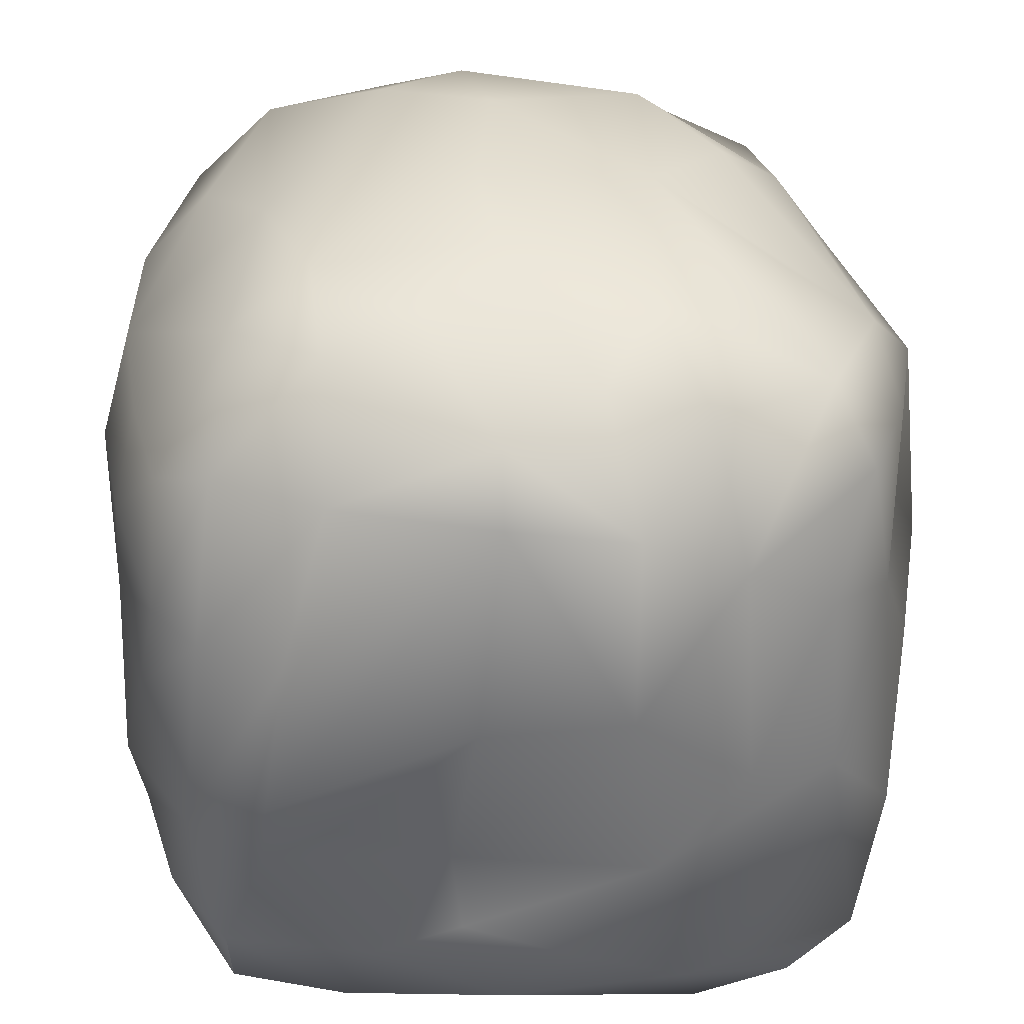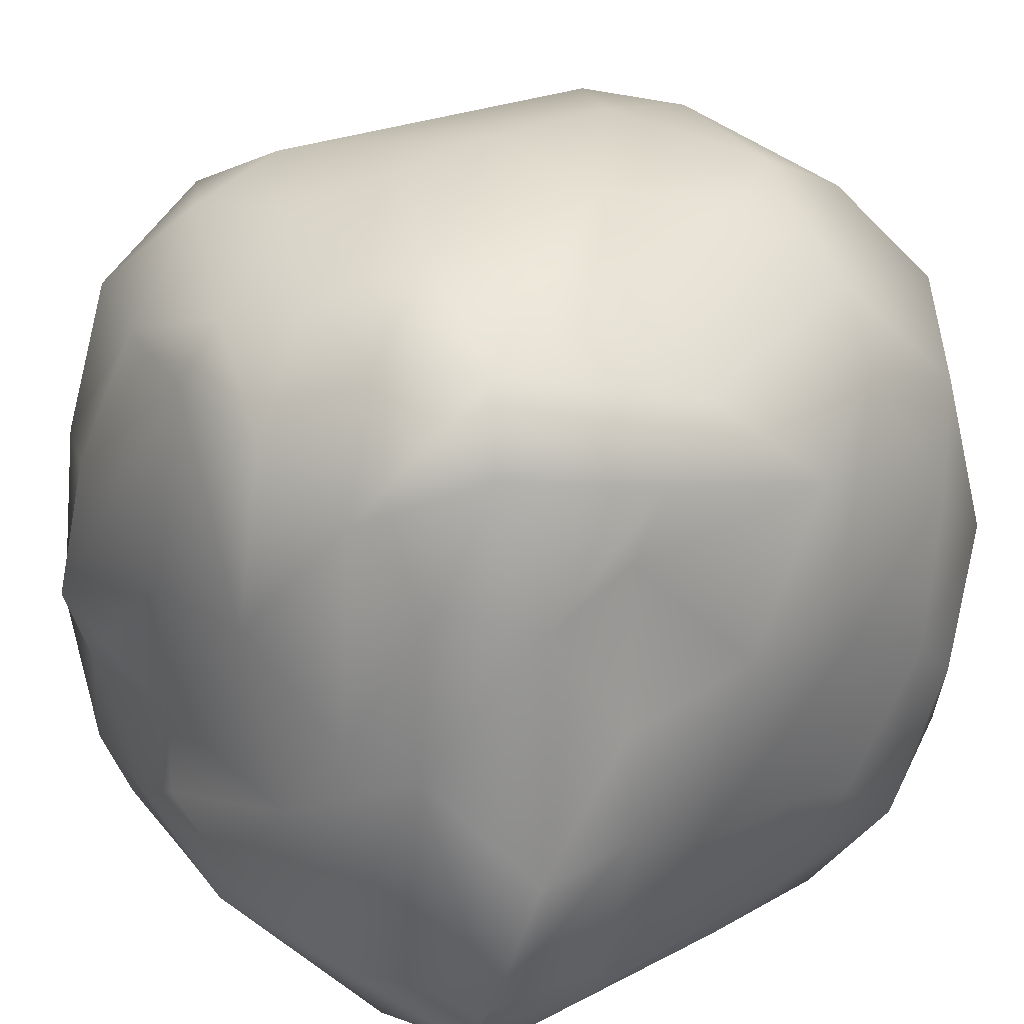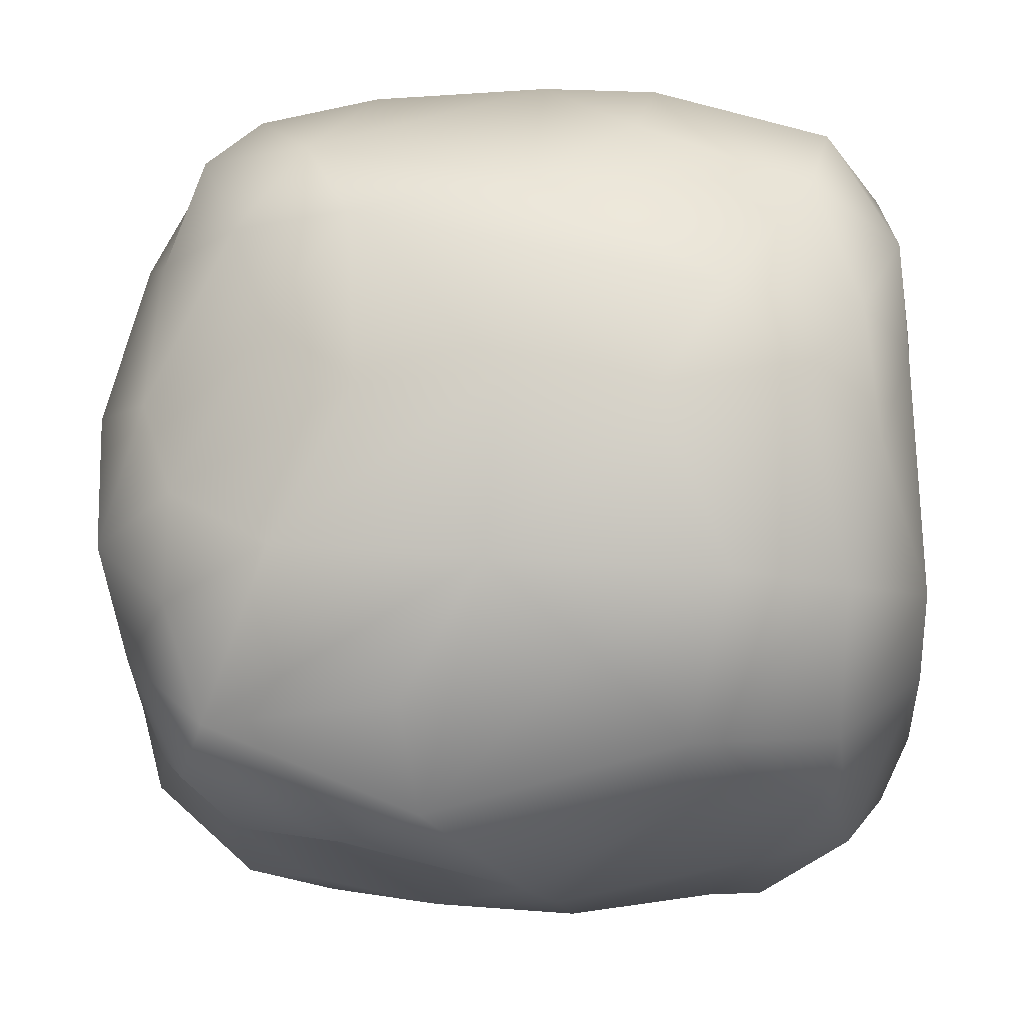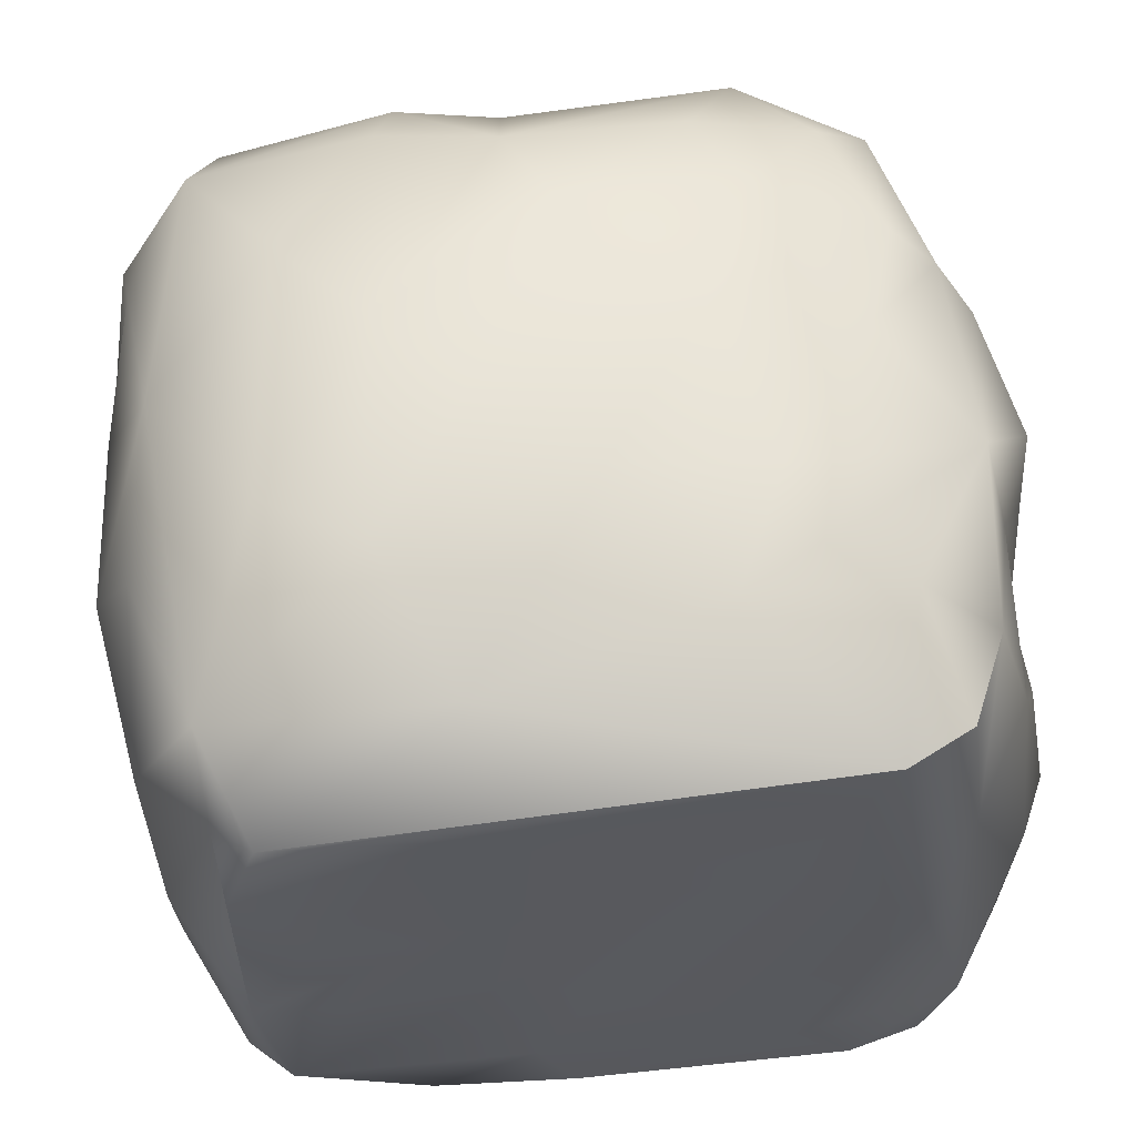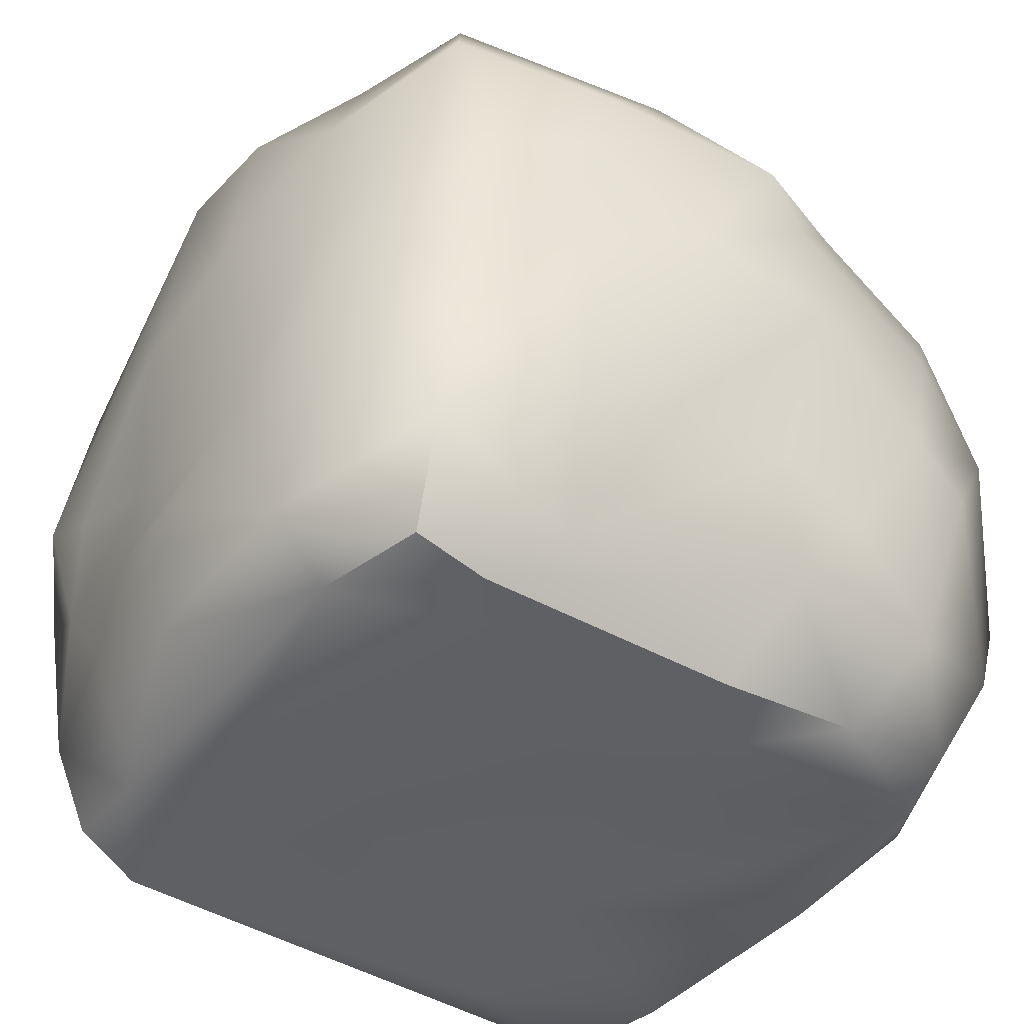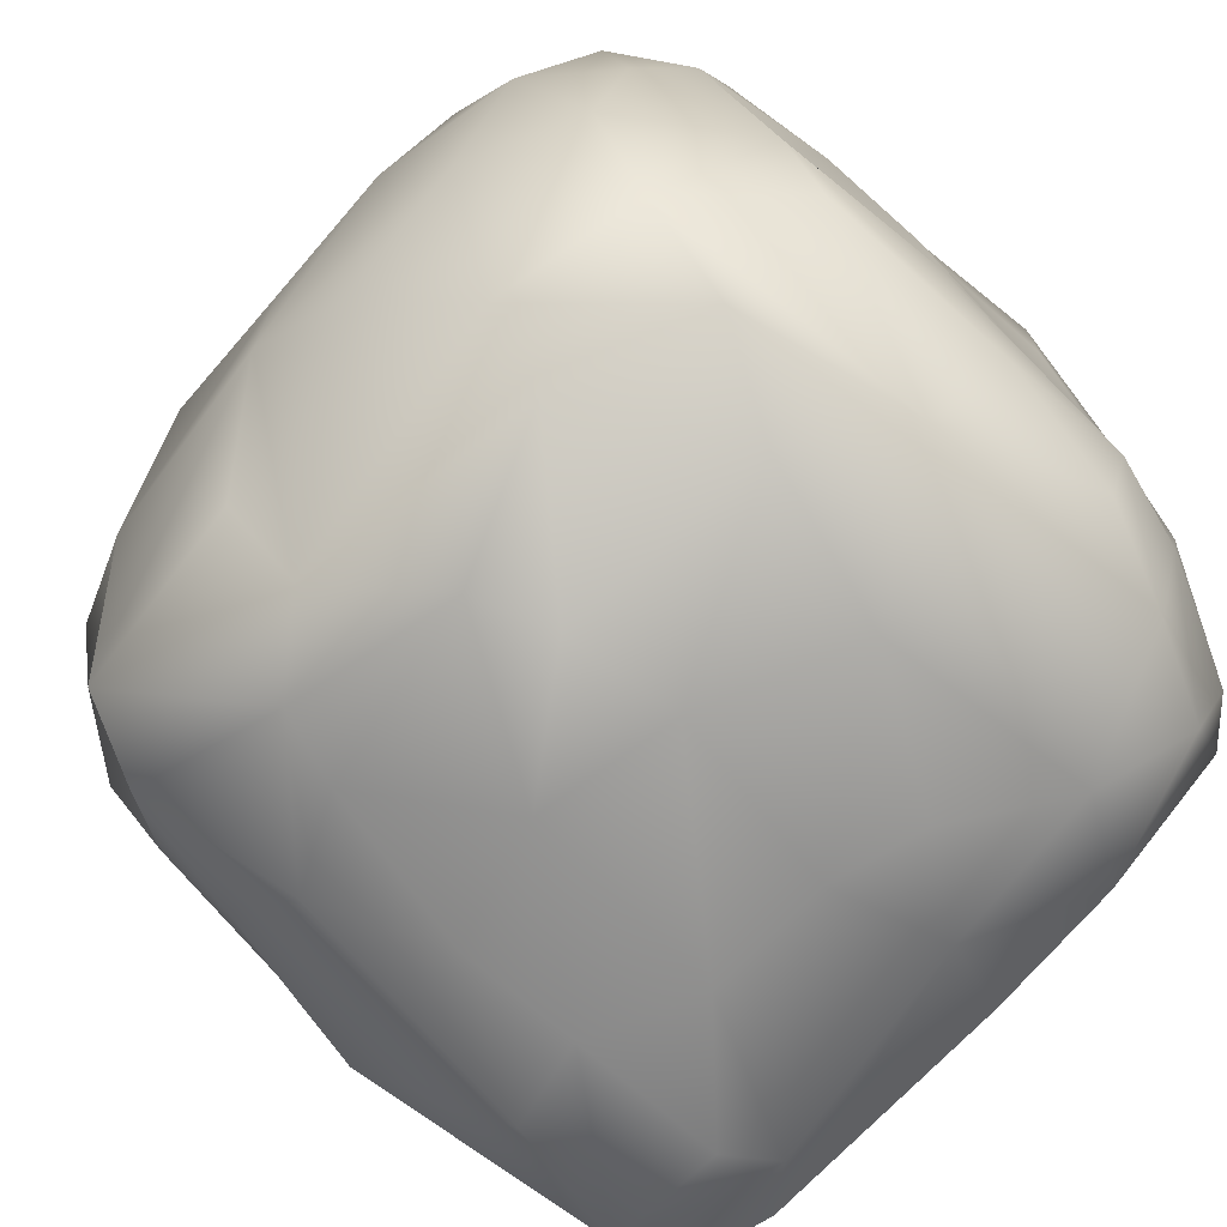
<metadata>
{"format":"obj","ext":"obj","renderer":"f3d","projection":"perspective","resolution":1024,"background":"white","views":[{"elev":34.1,"azim":85.7,"up":"+Y"},{"elev":25.6,"azim":137.5,"up":"+Y"},{"elev":-13.7,"azim":-178.0,"up":"+Z"},{"elev":59.3,"azim":-5.4,"up":"+Z"},{"elev":-42.6,"azim":142.9,"up":"+Y"},{"elev":-74.4,"azim":-133.3,"up":"+Z"}]}
</metadata>
<code>
v -667.2 388.1 -65.75
v -383.6 -603 221.6
v 692.6 -7.527 430.9
v -544.2 -439.9 549.6
v -230.4 -589.7 434.6
v -349.6 -590.5 -122.7
v 522.1 519.9 491.2
v -246.8 474.4 -606.9
v 488.7 -598.5 55.82
v 74.38 -586.2 89.25
v -456.8 741.3 39.8
v -33.13 692.5 400.5
v 512.8 -193.6 -624.9
v 357.1 -419.9 -619.6
v -531 -562.8 467
v 13.11 779.4 42.94
v -626.2 342.2 474.1
v -13.05 385.7 -718.8
v 446.6 688.7 311.9
v -266.4 116.2 693.9
v -528 -591.6 290.7
v 581.6 -379.3 517.9
v -121.8 728.4 -388.6
v 460.3 -343.8 610.4
v 415.4 -579 515.9
v -528.1 648.8 -273.9
v 388.6 711.2 153.3
v 541.2 665.2 -118.3
v 235.8 478.5 621.2
v 554.2 613.6 -288.6
v -595.4 85.87 560.3
v 257.2 742.4 322.3
v 174.7 659.5 -458
v -646.7 476.7 347.6
v -633.1 -178.9 498.3
v 214.5 104.8 675.4
v -106 -599.3 -33.47
v -647.2 -360.2 -288.9
v 692.5 -169.3 -203.9
v -646.9 546.6 140
v 332.6 671.9 457.9
v 689.1 480.6 -163.8
v 449.9 74.66 634.5
v 652 -363.6 268.5
v -669.6 351.3 -367.9
v -86.79 74.38 -730.9
v -275.2 596.7 -513.3
v -186.4 -286 -657.6
v 521.1 -521.5 512.9
v -676.8 431.2 -244.6
v -582.1 -346.1 -531.2
v 510.1 266.5 598.1
v 217.6 -595.6 -264
v -564.4 666.2 181.1
v 364.9 49.87 -664.8
v 354.2 -152.9 -664.4
v 659.2 -446.3 -268.4
v -680.7 -119.6 -36.93
v -654.3 -376.5 277.5
v -527.9 511 529.5
v 293 -178.8 681.3
v 651.8 2.392 -497
v 415.9 -595.3 -475.9
v 178.6 -238.4 -653.9
v 534.8 -565 -469.9
v -50.97 455.4 645.8
v 146.8 116.4 -717.3
v 686.9 -59.18 322.4
v 277.2 440.6 -647.8
v 260.3 -591.4 235.2
v -405.1 219.3 -652.8
v -174.5 -459.8 590.9
v -588.8 634.8 -39.56
v -493.9 379.9 -580.3
v 323.4 317 -626.2
v -691.5 140.8 57.78
v -423.9 -123.6 -677
v 718.3 143.7 91.25
v 308.2 -591 -396.7
v -331.4 -45.03 -686.8
v -551.5 -549.7 -323.5
v 240 771.1 28.18
v 725.4 -325.4 -67.85
v -29.77 -592.4 -498.7
v -5.578 -592.4 -178.5
v 46.16 -152.5 676.3
v 687.4 15.91 -352.7
v 320.9 -518.8 -555.8
v -487.4 662.4 389.5
v 658.8 -473.4 45.36
v -286.7 -243.3 674.9
v -693 -136.5 371.3
v -670.5 136.7 379.1
v -441.6 -152.1 656.2
v -342.6 762.9 187.8
v -517.8 540.6 -496.9
v 683.9 -129.8 133.9
v 570.1 -424.2 -568.7
v 658.4 249.9 390.5
v -61.4 260.1 -728.5
v 650 386.1 -336.5
v -33.93 -239 -667
v -360.3 -420.2 -618.4
v 486.5 631 -484.9
v -688.8 -140.6 212.7
v 599.5 283.4 -487.4
v -96.69 -599.1 -353.3
v 629.4 -164.5 443.1
v 535.7 499.2 -549.4
v -505.5 -509.8 -479.5
v 586.8 248.4 526.8
v -267.2 -576.4 -516.3
v 589.7 500.9 313
v -529.3 -594.1 -96.84
v 601.5 -97.96 564.9
v -694.3 -192.4 -368.2
v -133.1 -24.78 699.4
v -694.9 130.8 -161.2
v -396 273.9 661.8
v -81.96 -439.8 -621
v 731.1 164.4 -156.4
v -677.2 300.5 235.7
v 376.2 726.9 -216.7
v 22.83 299.8 694.5
v 697 -273.9 118
v 684 510.4 45.68
v 305.8 331.4 658.7
v 149.3 539.7 -617
v 478.6 239.9 -598.5
v -684.2 27.33 -419.4
v 598.1 604.9 43.17
v -185.9 -590.5 135.7
v -653.6 -184.5 -501.3
v -636.7 -450.3 32.38
v 542.5 -560.9 320.3
v -488.8 -578.5 -409.6
v -223.7 790.9 2.14
v 37.53 765.2 -248.5
v 578.5 -573.8 -297
v -204.9 635.6 503.1
v -343.6 736.6 -267.4
v -566.5 87.15 -608.4
v 433.6 470.4 583.1
v 205.6 -368.7 663.6
v -239.5 495.8 619.9
v -473.7 -600.6 474.7
o Cube
f 124 66 20
f 9 70 53
f 72 91 4
f 53 85 107
f 42 131 126
f 135 25 9
f 76 118 58
f 126 131 113
f 42 28 131
f 25 72 146
f 90 44 135
f 95 137 11
f 40 73 50
f 139 79 63
f 104 138 123
f 58 118 116
f 123 138 16
f 107 136 112
f 17 34 122
f 81 38 110
f 128 47 23
f 130 50 45
f 72 4 146
f 9 25 70
f 23 47 141
f 105 58 134
f 33 128 138
f 30 28 42
f 108 115 22
f 138 23 141
f 111 52 43
f 144 72 25
f 129 109 106
f 27 82 32
f 143 7 41
f 89 54 34
f 3 99 115
f 111 43 115
f 70 10 85
f 6 132 114
f 139 90 135
f 4 31 35
f 8 18 100
f 34 40 122
f 139 135 9
f 82 123 16
f 59 35 92
f 18 128 69
f 5 146 21
f 44 22 135
f 17 60 34
f 74 47 8
f 81 134 38
f 101 42 121
f 47 96 26
f 94 119 31
f 65 139 63
f 24 144 25
f 49 24 25
f 22 24 49
f 97 78 68
f 143 41 29
f 103 48 120
f 38 51 110
f 31 17 93
f 93 17 122
f 92 93 105
f 131 28 27
f 35 31 92
f 4 59 15
f 120 48 102
f 25 146 5
f 52 143 127
f 59 105 134
f 5 21 2
f 133 142 51
f 146 15 21
f 112 136 110
f 10 132 37
f 53 70 85
f 120 63 84
f 119 60 31
f 98 57 65
f 144 115 61
f 102 46 64
f 24 115 144
f 41 32 12
f 126 99 3
f 83 39 125
f 43 52 36
f 144 86 72
f 62 106 87
f 74 96 47
f 2 21 114
f 19 131 27
f 84 107 112
f 3 115 108
f 129 106 62
f 41 66 29
f 102 64 88
f 30 123 28
f 120 88 63
f 66 145 119
f 91 94 4
f 111 7 52
f 114 134 81
f 12 32 95
f 95 11 54
f 85 10 37
f 98 62 57
f 55 75 129
f 38 116 51
f 70 5 132
f 120 102 88
f 18 69 75
f 97 108 44
f 65 57 139
f 103 80 48
f 63 79 84
f 22 115 24
f 77 80 103
f 140 89 60
f 8 128 18
f 69 109 129
f 19 41 7
f 70 132 10
f 118 130 116
f 32 137 95
f 137 141 11
f 106 101 87
f 100 18 67
f 37 132 6
f 142 74 71
f 61 86 144
f 99 111 115
f 139 9 79
f 4 35 59
f 142 71 80
f 50 26 96
f 121 78 97
f 132 5 2
f 142 96 74
f 34 54 40
f 71 46 80
f 136 114 81
f 11 26 73
f 72 86 91
f 47 26 141
f 41 19 32
f 51 103 110
f 12 140 66
f 64 56 14
f 12 89 140
f 28 82 27
f 6 114 136
f 16 137 32
f 121 126 78
f 39 121 97
f 52 127 36
f 145 140 60
f 138 128 23
f 55 129 13
f 103 120 112
f 136 37 6
f 140 145 66
f 117 20 91
f 80 102 48
f 109 101 106
f 86 117 91
f 56 13 98
f 104 128 33
f 71 8 100
f 31 93 92
f 7 143 52
f 51 116 133
f 28 123 82
f 19 27 32
f 76 1 118
f 21 15 114
f 14 56 98
f 91 20 94
f 105 93 58
f 50 96 45
f 57 39 83
f 57 83 90
f 124 29 66
f 113 7 111
f 47 128 8
f 80 46 102
f 95 54 89
f 121 42 126
f 137 138 141
f 87 121 39
f 122 1 76
f 61 36 86
f 87 101 121
f 68 3 108
f 7 113 19
f 115 43 61
f 85 37 136
f 92 105 59
f 51 77 103
f 44 108 22
f 46 100 67
f 20 119 94
f 69 128 104
f 113 131 19
f 56 55 13
f 101 109 104
f 88 64 14
f 36 117 86
f 141 26 11
f 101 30 42
f 62 39 57
f 135 49 25
f 43 36 61
f 83 44 90
f 20 66 119
f 53 107 84
f 130 45 142
f 79 53 84
f 132 2 114
f 82 16 32
f 78 126 3
f 71 74 8
f 46 67 64
f 40 50 1
f 39 97 125
f 145 60 119
f 41 12 66
f 116 130 133
f 16 138 137
f 93 76 58
f 51 142 77
f 135 22 49
f 138 104 33
f 126 113 99
f 25 5 70
f 112 120 84
f 30 101 104
f 67 75 55
f 67 18 75
f 45 96 142
f 125 97 44
f 15 59 134
f 130 142 133
f 89 34 60
f 1 50 118
f 124 20 117
f 75 69 129
f 36 124 117
f 127 29 124
f 64 67 56
f 65 63 88
f 109 69 104
f 88 98 65
f 93 122 76
f 99 113 111
f 73 26 50
f 122 40 1
f 83 125 44
f 94 31 4
f 97 68 108
f 12 95 89
f 54 73 40
f 142 80 77
f 71 100 46
f 57 90 139
f 58 116 38
f 118 50 130
f 11 73 54
f 30 104 123
f 127 124 36
f 62 87 39
f 9 53 79
f 78 3 68
f 13 129 62
f 107 85 136
f 15 134 114
f 134 58 38
f 146 4 15
f 110 103 112
f 143 29 127
f 67 55 56
f 88 14 98
f 31 60 17
f 136 81 110
f 13 62 98

</code>
